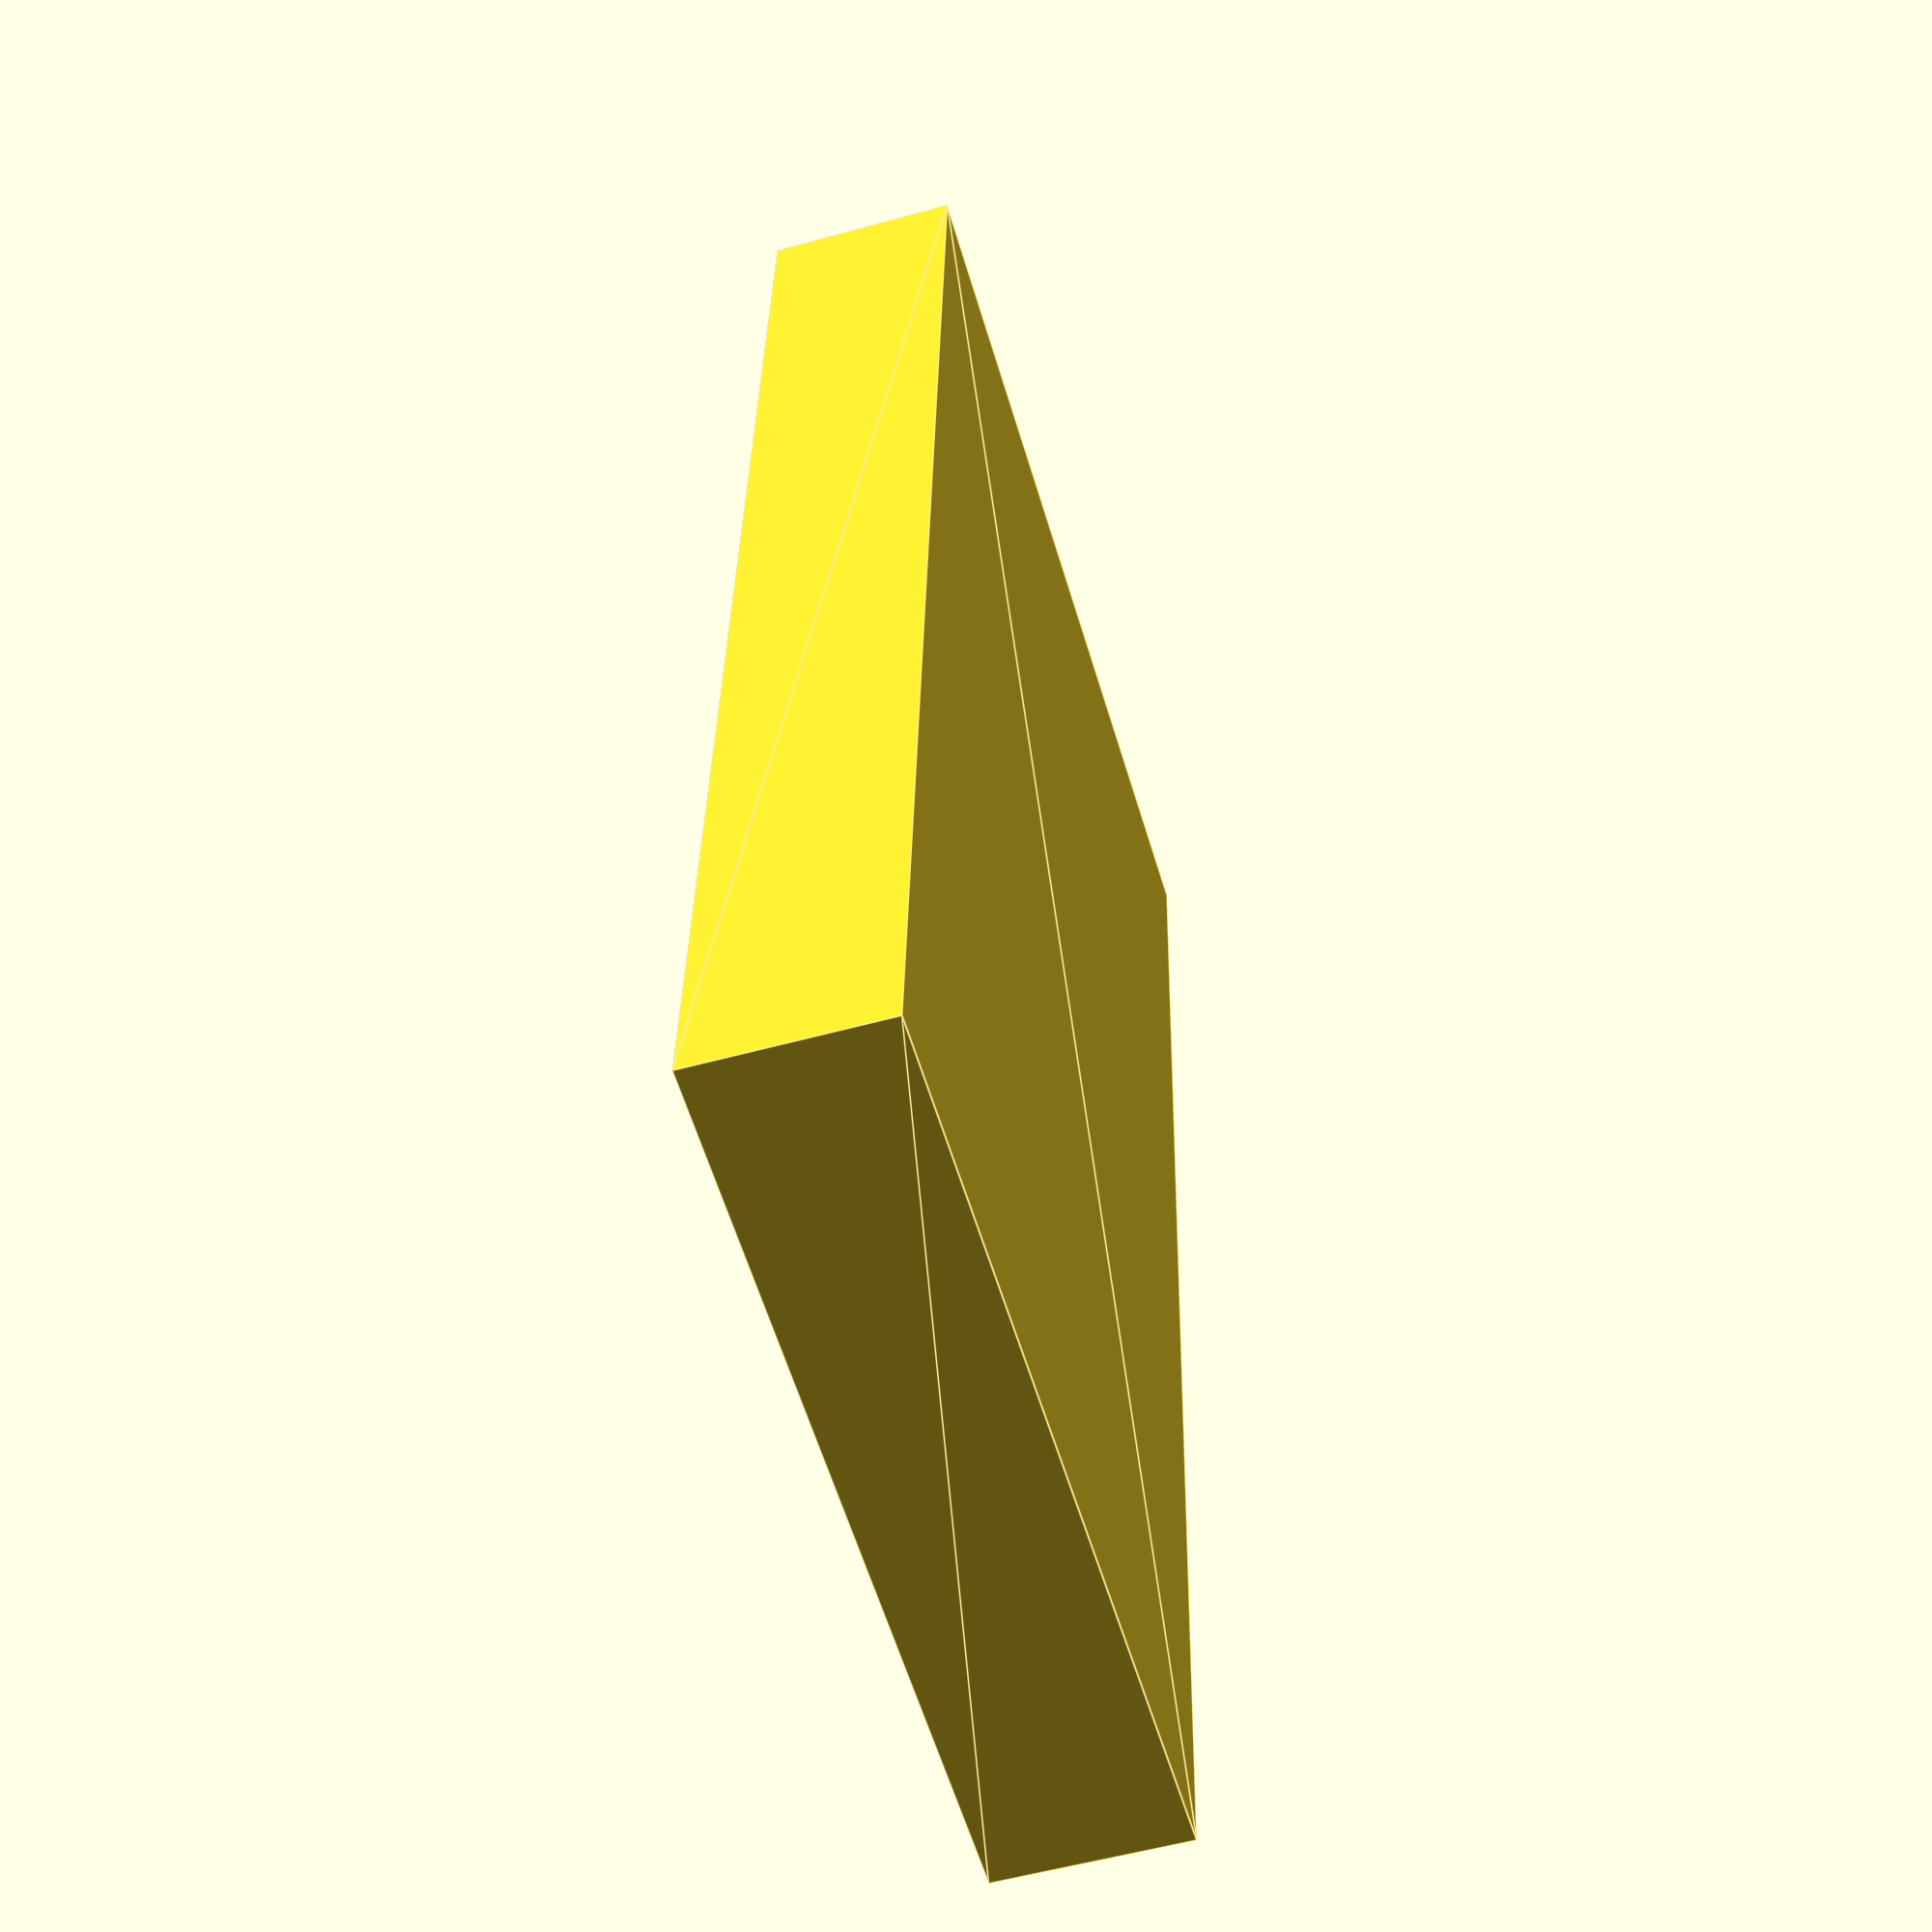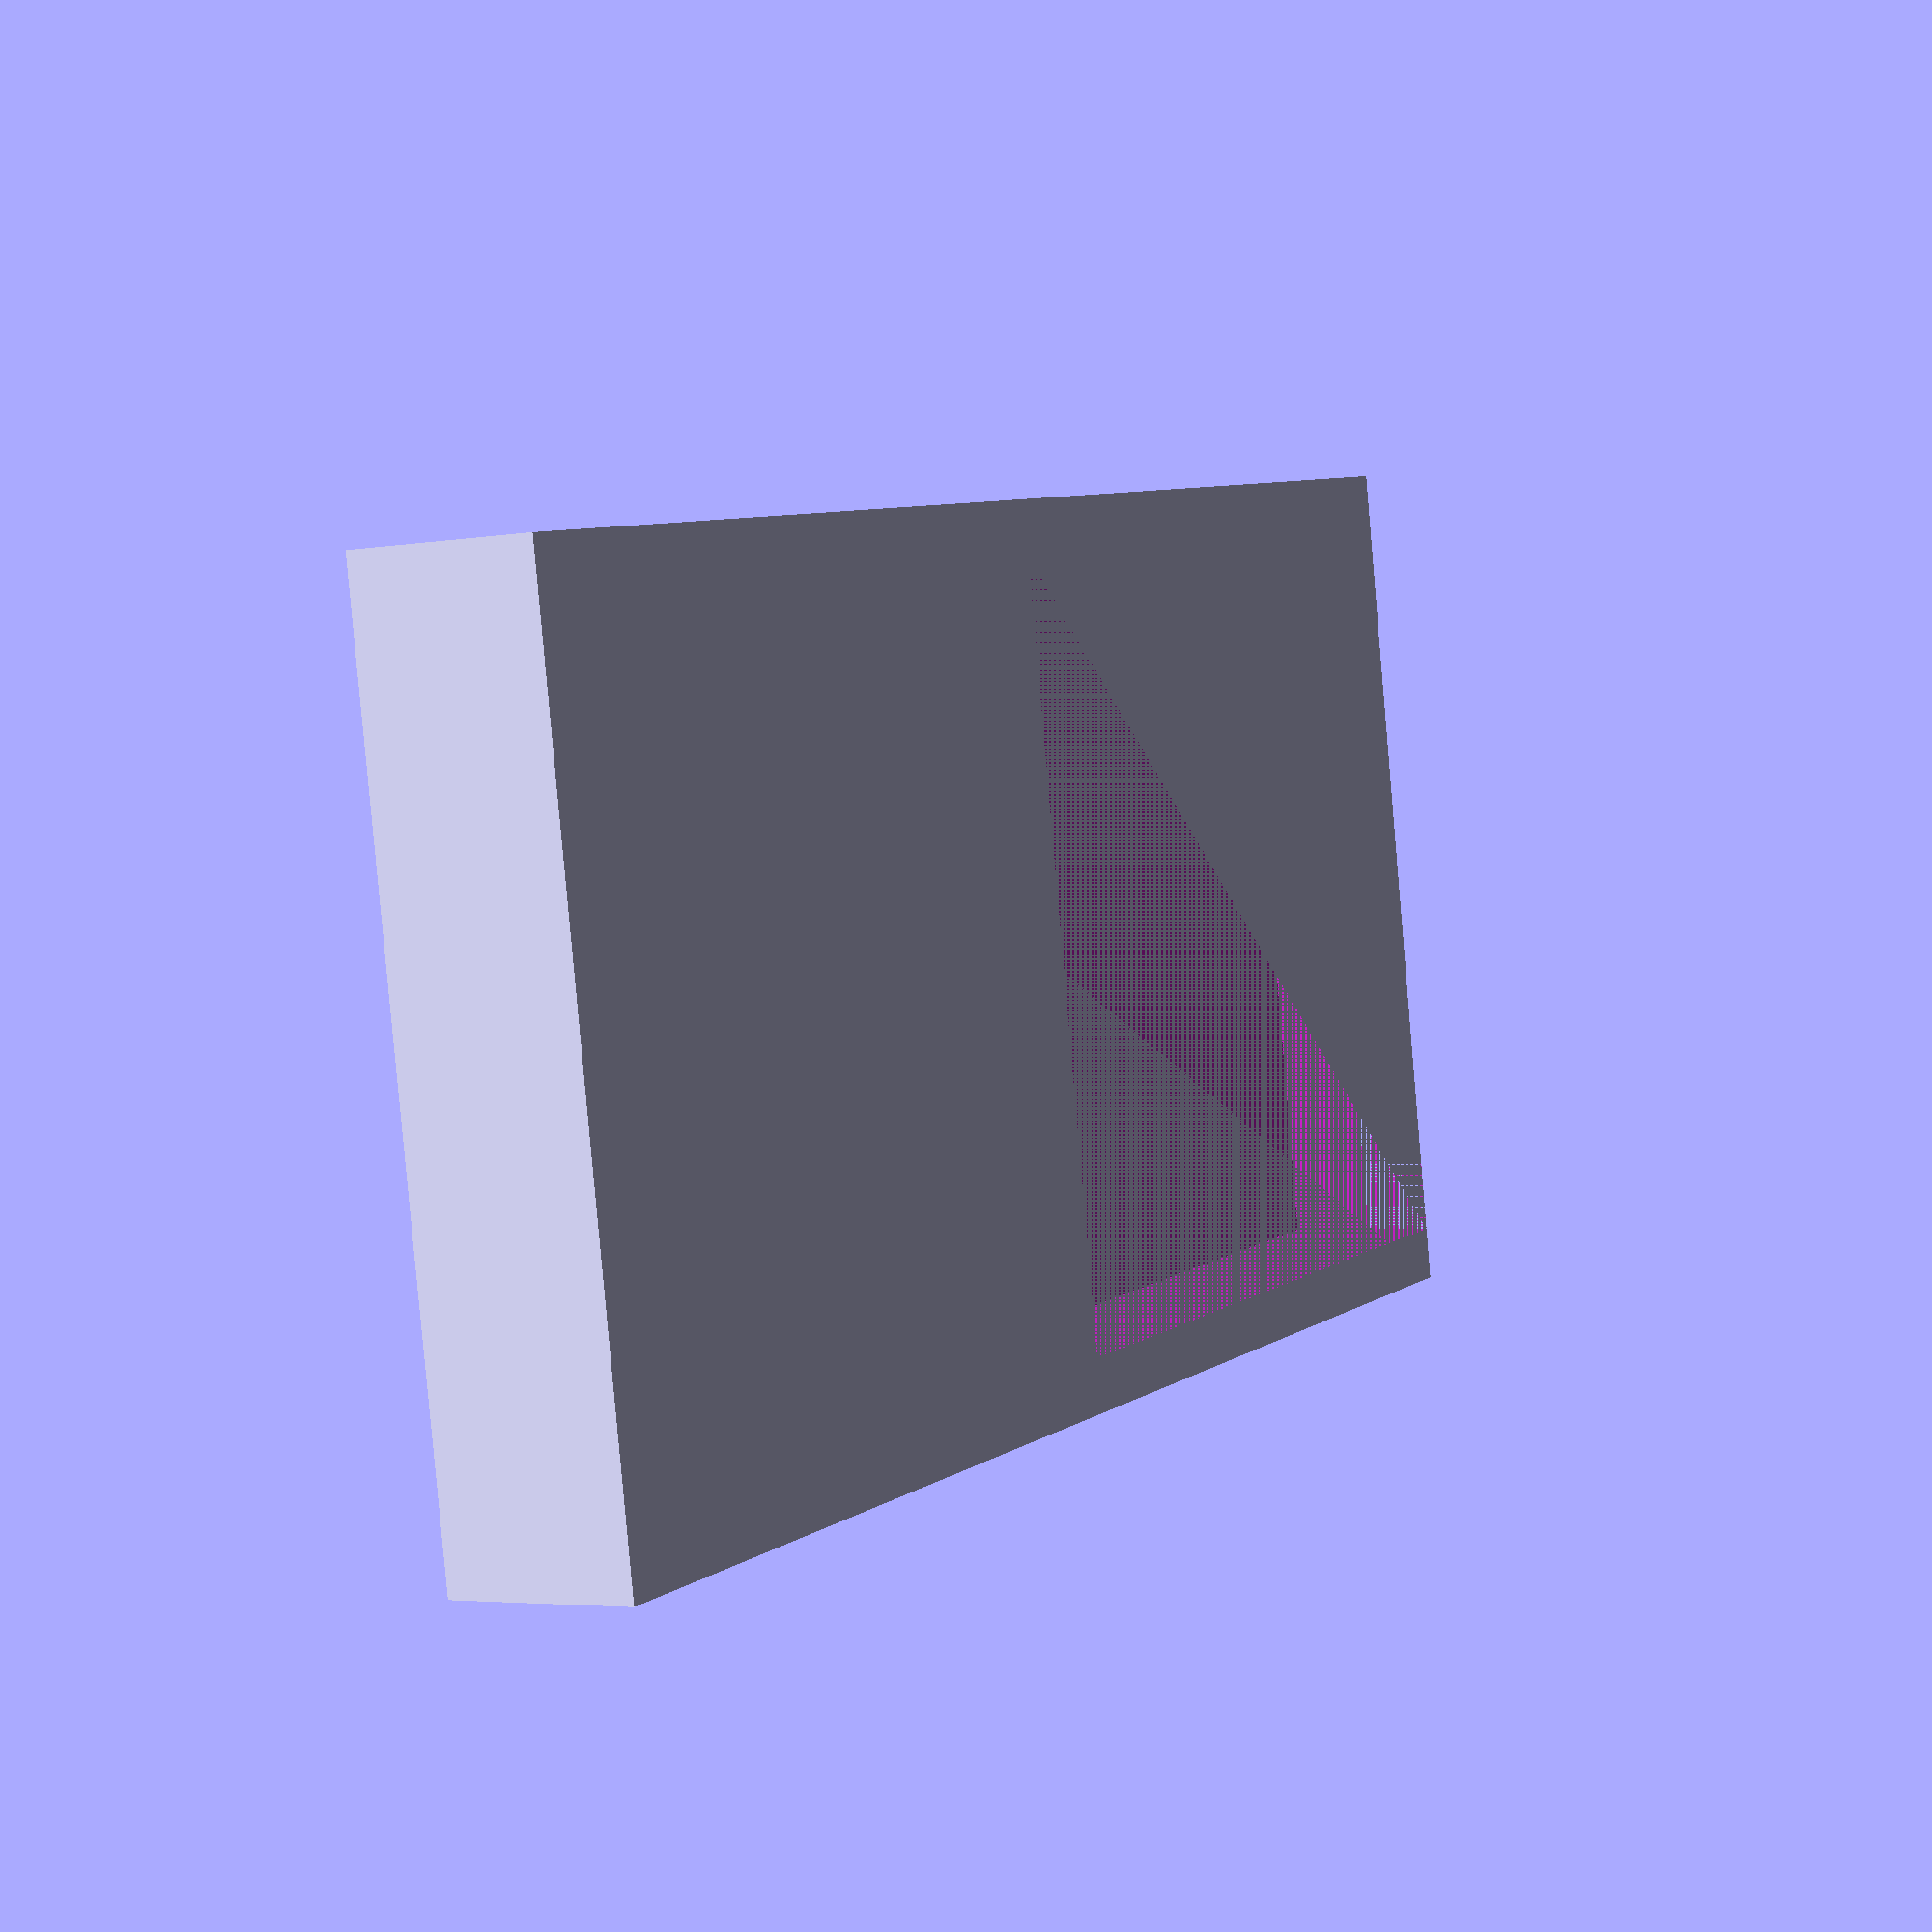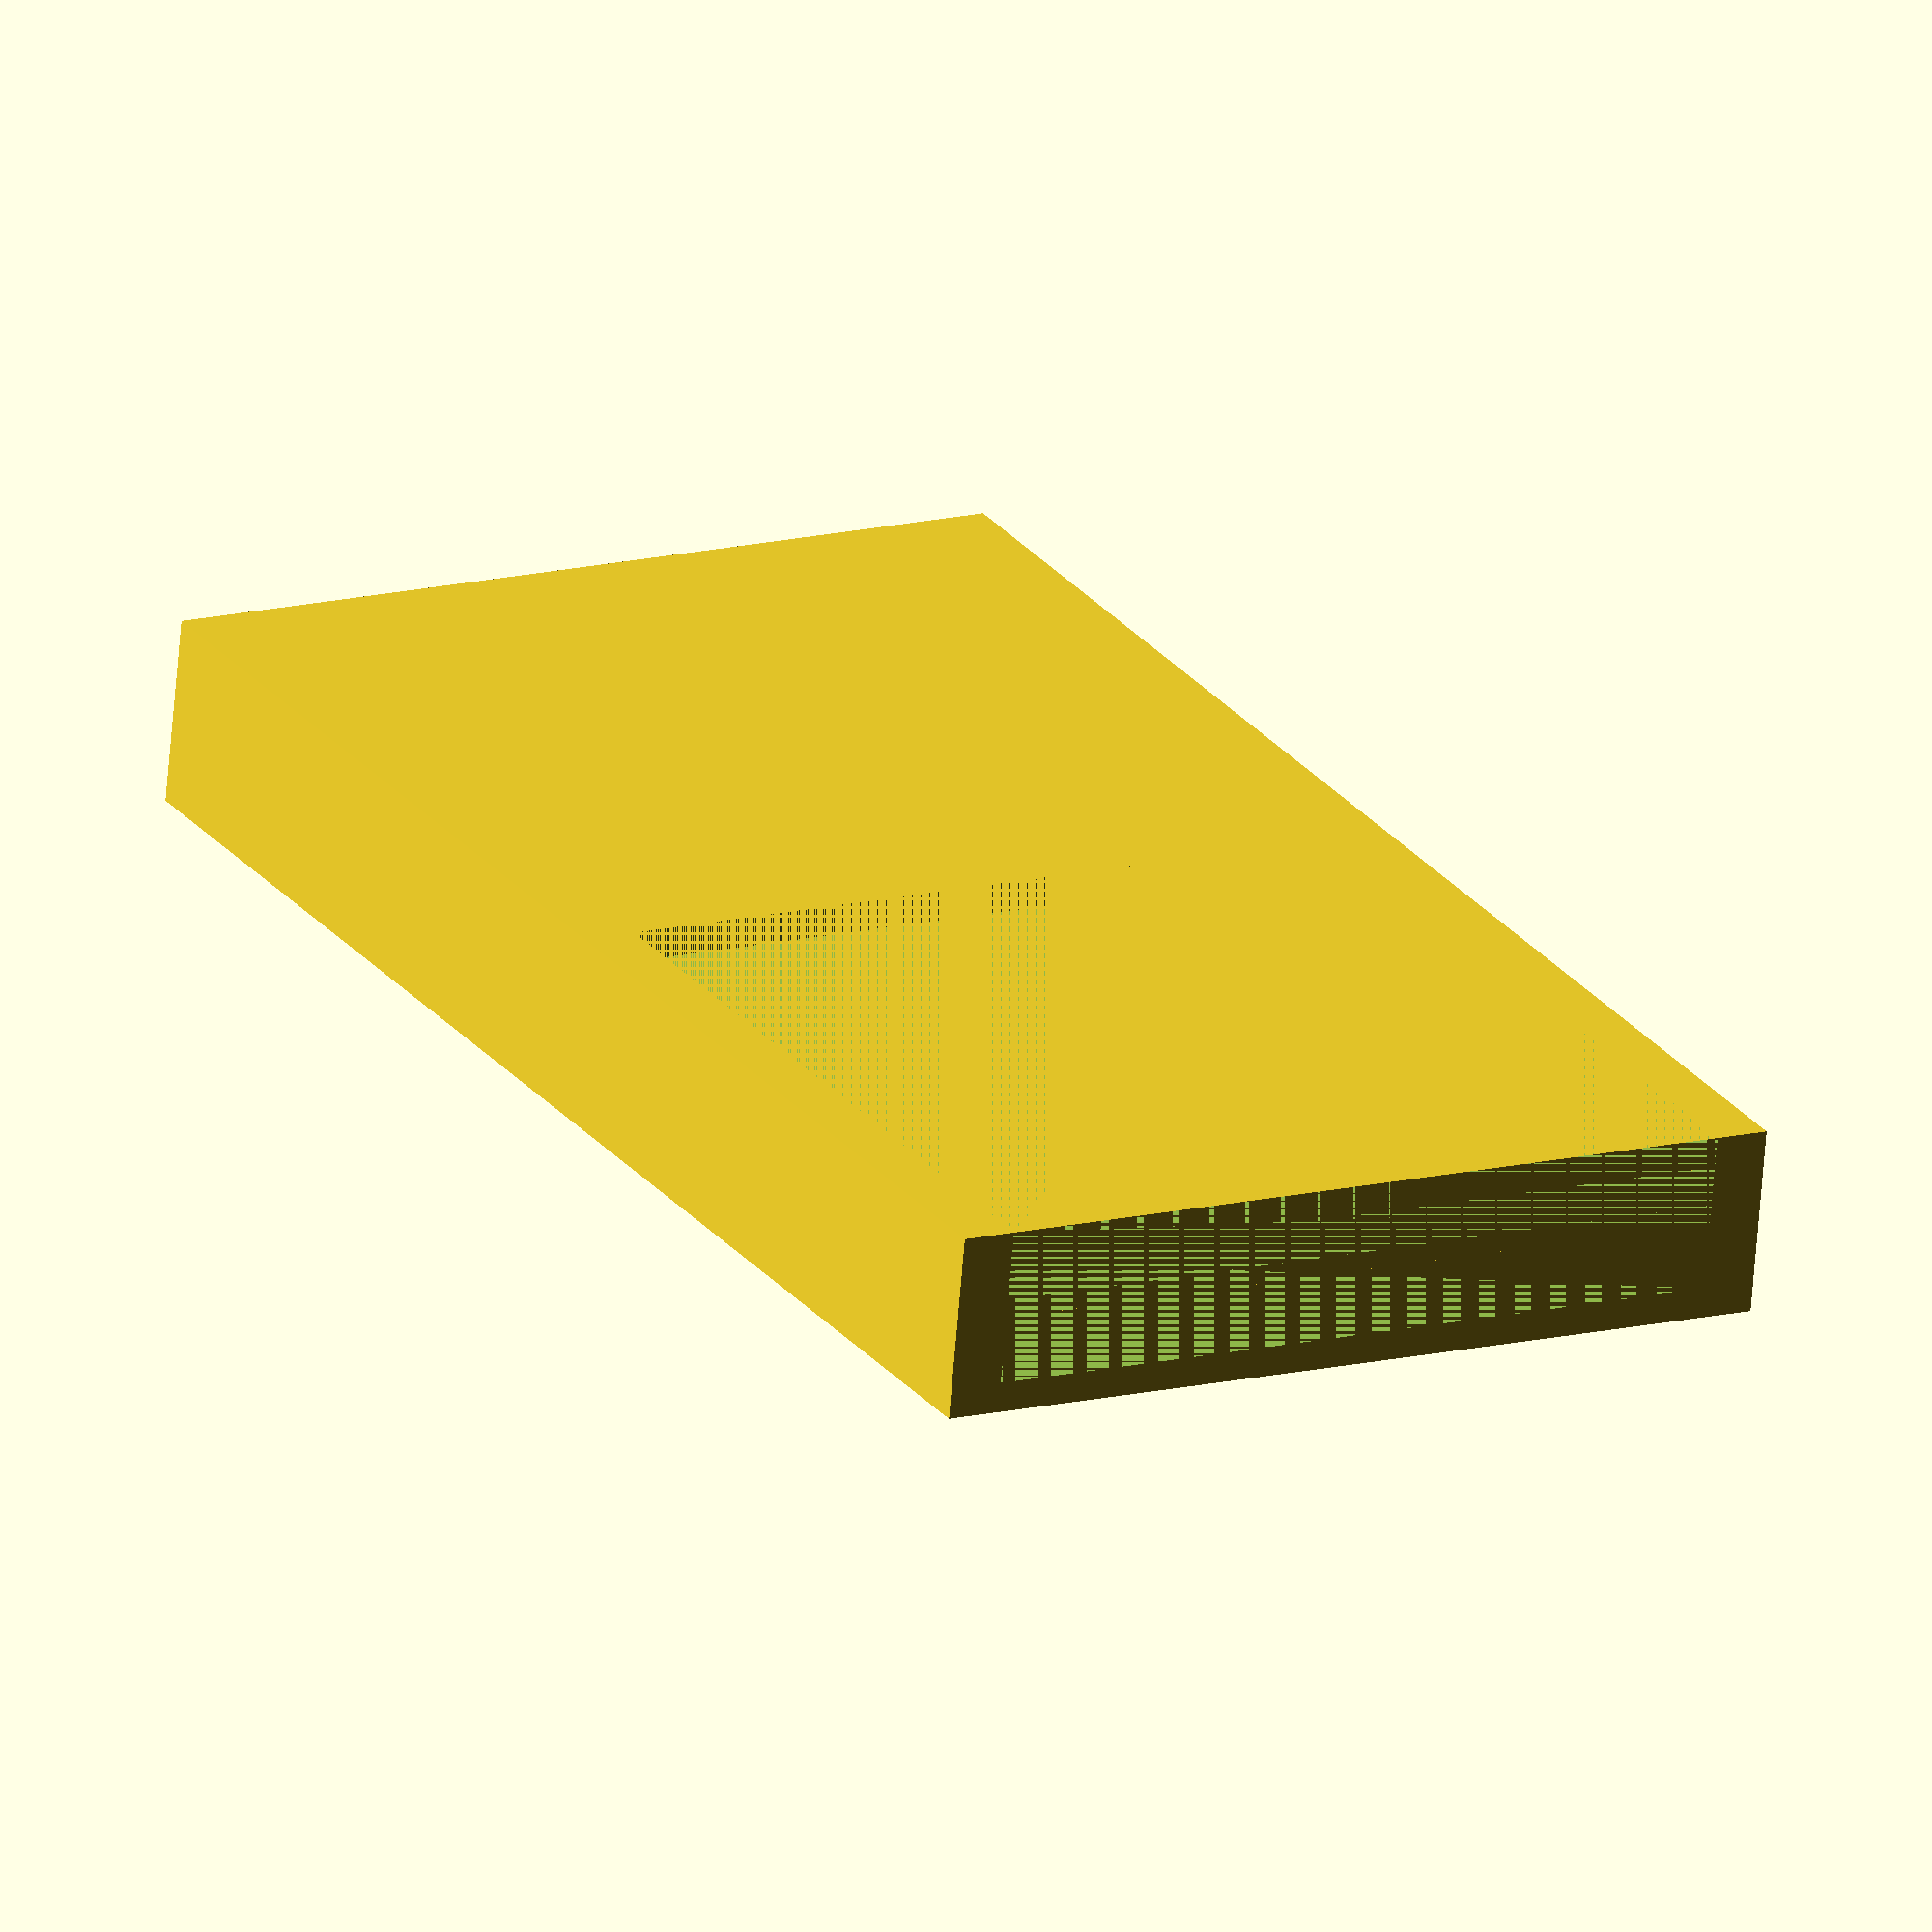
<openscad>
// =============================================
// 3D: phone iphone14 mini table holder — base
// Version: 1.0
// Author: generator
// =============================================

// Short description for models table
description = "phone iphone14 mini table holder — base";

// ----------------------------
// Настройка точности
// ----------------------------
$fn = 0;        // фиксированную сегментацию отключаем
$fa = 6;        // 5–8° обычно достаточно
$fs = 0.35;     // ≈ диаметр сопла (0.3–0.5 для сопла 0.4)
pin_fs = 0.25;  // чуть тоньше для штырей и отверстий

// ----------------------------
// Тестовые фрагменты (стандартный блок)
// ----------------------------
test_fragment = false;   // true — печатать только угловые фрагменты (base+frame)
frag_size     = 20;      // размер квадрата вырезки, мм
frag_index    = 0;       // 0=НЛ, 1=ВЛ, 2=НП, 3=ВП (относительно основания)
frag_gap_x    = 10;      // зазор между фрагментами по X, мм
frag_h_extra  = 20;      // запас по высоте клипа, мм

// Ориентация вывода
flip_upside_down = true; // повернуть модель дном вверх (для печати под стол)

// ----------------------------
// Фаски/скругления по краям (совместимость)
// ----------------------------
tiny = 0.1;                  // небольшой зазор для булевых операций
edge_chamfer_z = 1;          // высота фаски по Z (мм)
edge_chamfer_x = 5;          // горизонтальный вылет фаски по X (каждая сторона), мм
edge_chamfer_y = 5;          // горизонтальный вылет фаски по Y (каждая сторона), мм
screen_frame_gap = 0.2;      // совместимость

// ----------------------------
// Параметры модели (все размеры в мм)
// ----------------------------
// Телефон (с учётом чехла/кнопок)
phone_w = 65;          // ширина телефона по X
phone_h = 131;         // высота телефона (идёт в глубину кармана) по Y
phone_t = 10;          // толщина телефона по Z

// Зазоры кармана (внутренние)
pocket_clear_xy = 0.8; // общий запас по X (ширина) — суммарно
pocket_clear_z  = 0.8; // запас по Z (толщина)

// Стенки/толщины
wall_xy   = 2.6;       // толщина боковой стенки (X/Y)
wall_z    = 2.6;       // толщина снизу/сверху (Z)
back_wall = 4;         // задняя стенка глубины кармана

// Подложка (base_pad)
base_pad_extra_x = 2; // дополнительная ширина подложки по X

// Режущие элементы кармана
notch_depth_ratio = 0.5; // доля глубины для нижнего выреза (0..1)
notch_h           = 6;   // высота выреза снизу по Z
notch_r_xy        = 0;   // скругление выреза в плане
// Фаска вокруг кармана
pocket_chamfer          = 5;   // размер фаски (вылет по XY == высота по Z)
pocket_chamfer_at_bottom = true; // true: у дна кармана, false: у входа

// Скругления
body_r_xy   = 0; // внешнее скругление корпуса (в плане XY) — отключено по Z-краям
pocket_r_xy = 0; // скругление углов кармана (в плане XY)
bottom_chamfer_y = 0; // фаска по оси Y у низа корпуса (0 = выкл.)

// Производные размеры
pocket_w   = phone_w + pocket_clear_xy;                 // внутренняя ширина
pocket_d   = phone_h;                                   // глубина кармана
base_h     = phone_t + pocket_clear_z + 2*wall_z;       // общая высота детали
body_x     = pocket_w + 2*wall_xy;                      // ширина корпуса без ручек
body_y     = pocket_d + back_wall;                      // длина корпуса по Y

// ----------------------------
// Фрагменты: назовите элементы короткими именами с _
// ----------------------------
// - base: основная деталь
// - top_pad, base_pad, wrap_left, main_wall: примеры имён

// ----------------------------
// Вспомогательные
// ----------------------------
module rr2d(size=[10,10], r=2){
    sx = size[0]; sy = size[1];
    // Anchor at [0..sx, 0..sy]
    translate([r, r]) offset(r=r)
        square([max(sx-2*r, tiny), max(sy-2*r, tiny)], center=false);
}

// Универсальный цилиндр-бар вдоль оси Y
// xc — центр по X, zc — центр по Z, r — радиус, h — длина по Y
module cyl_bar_y(xc, zc, r, h=phone_h){
    translate([xc, 0, zc]) rotate([-90,0,0])
        cylinder(h=h, r=r, $fs=pin_fs, $fa=6);
}

// Призма для фаски низа корпуса вдоль оси Y (треугольный клин)
module chamfer_wedge_y(ch, len_y){
    linear_extrude(height=len_y)
        polygon(points=[[0,0],[ch,0],[0,ch]]);
}

// Фаски низа корпуса вдоль оси Y: вычитание треугольных призм по бокам
module base_bottom_chamfers(){
    ch = bottom_chamfer_y;
    if(ch > 0){
        // слева
        translate([0,0,0]) chamfer_wedge_y(ch, body_y);
        // справа (зеркалим по X у правого края)
        translate([body_x,0,0]) mirror([1,0,0]) chamfer_wedge_y(ch, body_y);
    }
}

// ----------------------------
// ФРАГМЕНТЫ ДЕТАЛИ
// ----------------------------
// - base: корпус с подложкой (base_pad)
// - pocket_cut: вычитание кармана

// убраны handles/holes — модель упрощена до базы и кармана

module pocket_cut(){
    // Основная полость под телефон
    translate([wall_xy, 0, wall_z])
        linear_extrude(height=phone_t + pocket_clear_z)
            rr2d([pocket_w, pocket_d], r=pocket_r_xy);

    // Нижний вырез от края стола внутрь на долю глубины (50%)
    translate([wall_xy, 0, 0])
        linear_extrude(height=notch_h)
            rr2d([pocket_w, pocket_d*notch_depth_ratio], r=notch_r_xy);

    // Призматическая фаска (треугольная по Z) ВНУТРИ кармана: кольцо между
    // уменьшенным сечением (сверху) и базовым (снизу), чтобы клин смотрел внутрь
    ch = min(pocket_chamfer, phone_t + pocket_clear_z);
    z0 = pocket_chamfer_at_bottom ? wall_z : wall_z + (phone_t + pocket_clear_z) - ch;
    translate([wall_xy, 0, z0])
        difference(){
            // Внешняя граница фаски — УМЕНЬШЕННОЕ сечение (верхняя грань)
            linear_extrude(height=ch)
                translate([ch, ch])
                    rr2d([max(pocket_w - 2*ch, tiny), max(pocket_d - 2*ch, tiny)], r=max(pocket_r_xy - ch, tiny));
            // Внутренняя граница фаски — базовое сечение (нижняя грань)
            linear_extrude(height=ch) rr2d([pocket_w, pocket_d], r=pocket_r_xy);
        }
}

// Вырезы на ручках по всей длине phone_h, построены из цилиндров
module handles_front_cut(){
    if(handles_cut_use_rr2d){
        // Сильно скруглённый прямоугольник на всю phone_h, по Z — насквозь
        linear_extrude(height=base_h + 2*tiny){
            union(){
                translate([-handle_ext, 0]) rr2d([handle_ext, phone_h], r=handles_front_cut_r);
                translate([body_x, 0])      rr2d([handle_ext, phone_h], r=handles_front_cut_r);
            }
        }
    } else {
        // Вариант цилиндрами вдоль оси Y — два цилиндра по центру каждой ручки
        rad = handles_front_cut_r;
        cyl_bar_y(-handle_ext/2, base_h/2, rad, phone_h);
        cyl_bar_y(body_x + handle_ext/2, base_h/2, rad, phone_h);
    }
}

// Убраны боковые вырезы

// Убраны отверстия

module base(){
    difference(){
        union(){
            // Корпус + расширенная подложка по X (симметрично: +/- base_pad_extra_x)
            translate([-base_pad_extra_x, 0, 0])
                linear_extrude(height=base_h)
                    rr2d([body_x + 2*base_pad_extra_x, body_y], r=body_r_xy);
        }
        // Полость и нижний вырез
        pocket_cut();
        // Снятие фасок по оси Y у низа корпуса
        base_bottom_chamfers();
    }
}

// ---------------
// Клиппер фрагментов
// ---------------
module clip_for_fragments(){
    if(test_fragment){
        intersection(){
            children(0);
            translate([0, 0, -frag_h_extra]) cube([frag_size, frag_size, base_h + 2*frag_h_extra]);
        }
    } else { children(); }
}

// ----------------------------
// ВЫВОД МОДЕЛИ
// ----------------------------
module orient(){
    if(flip_upside_down){
        translate([0,0,base_h]) rotate([180,0,0]) children();
    } else children();
}

clip_for_fragments(){ orient(){ base(); } }

</openscad>
<views>
elev=234.4 azim=176.2 roll=73.5 proj=p view=edges
elev=3.9 azim=80.0 roll=300.1 proj=p view=wireframe
elev=67.3 azim=151.5 roll=355.3 proj=o view=solid
</views>
